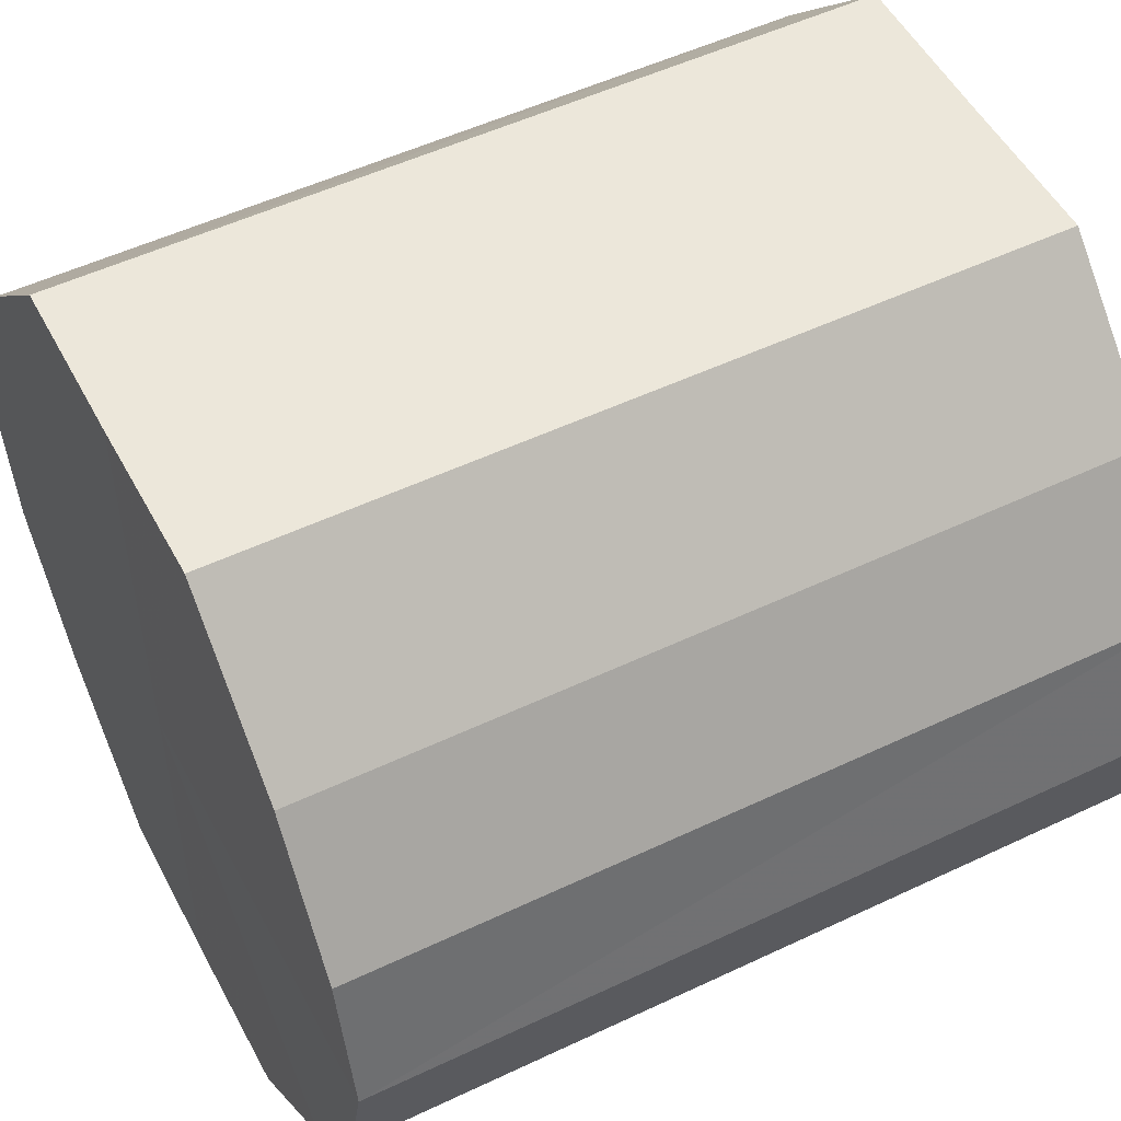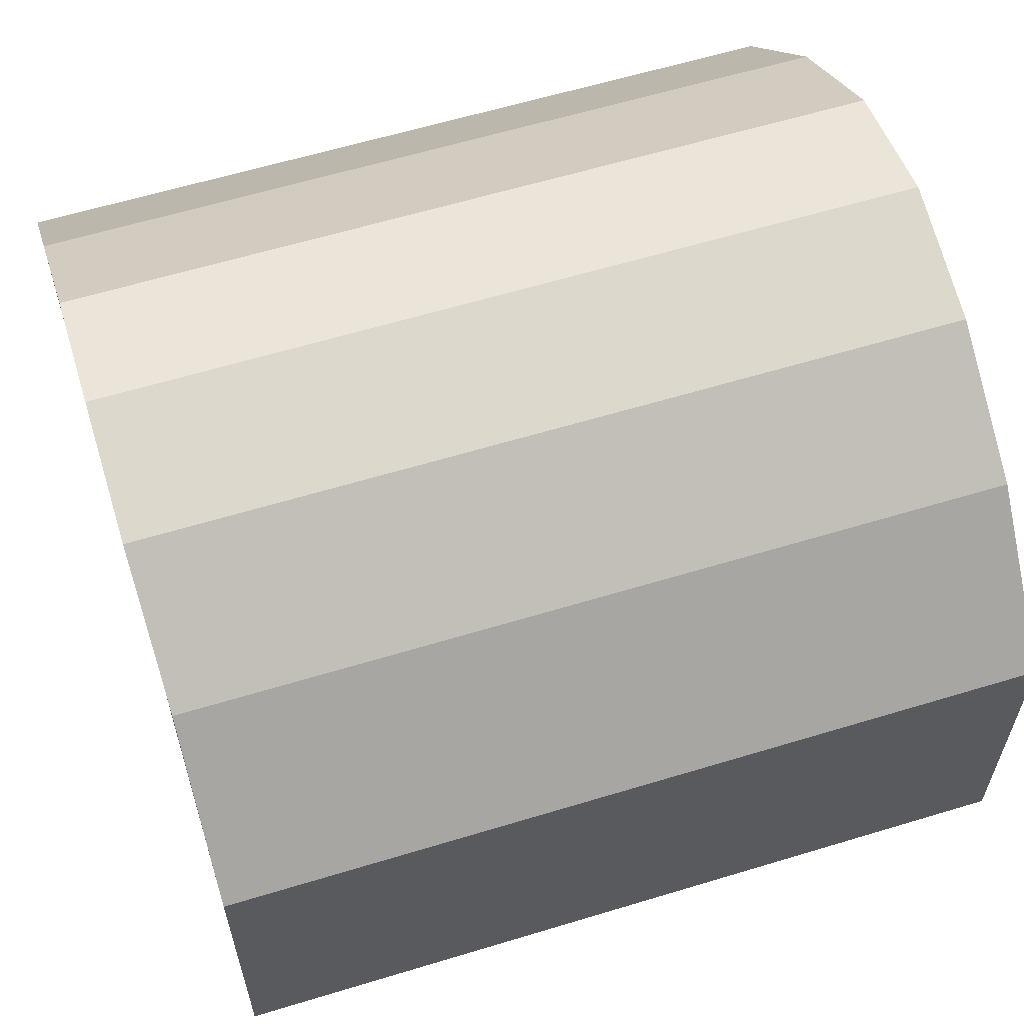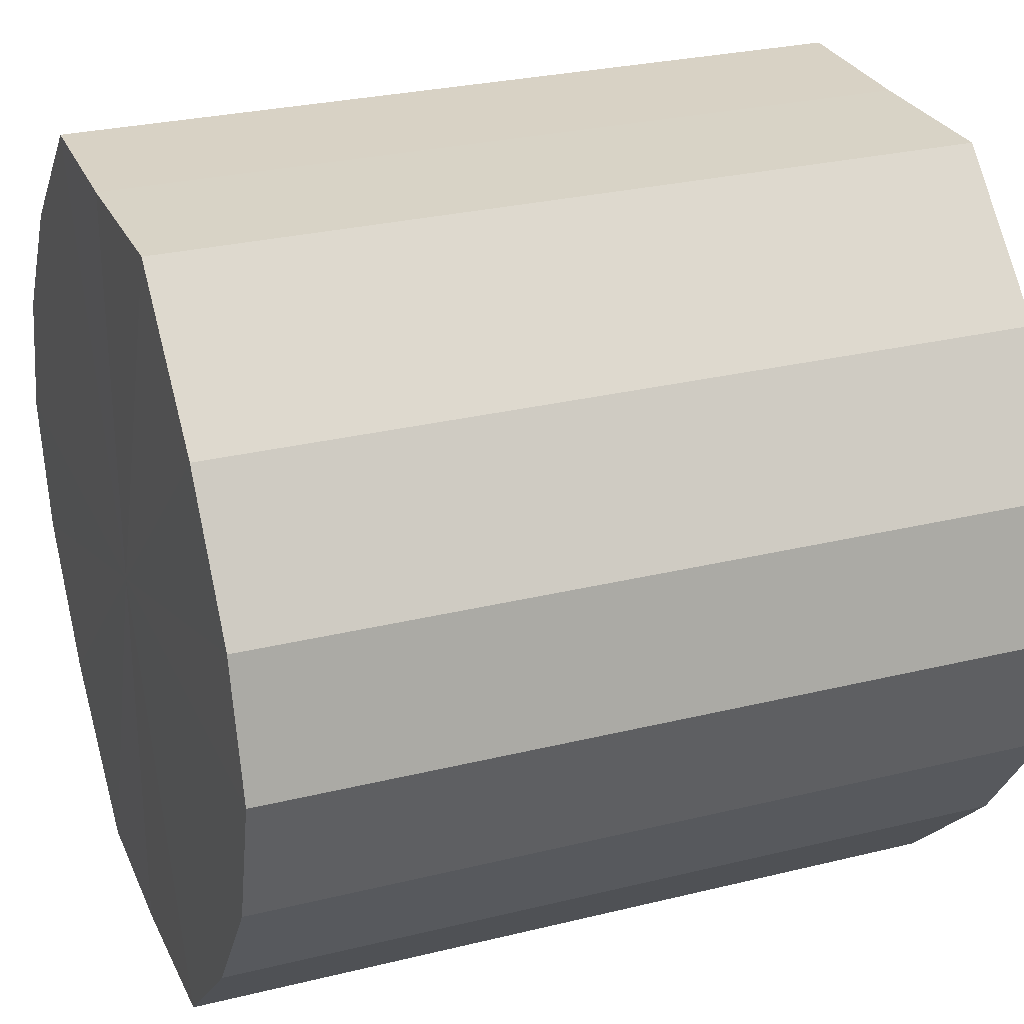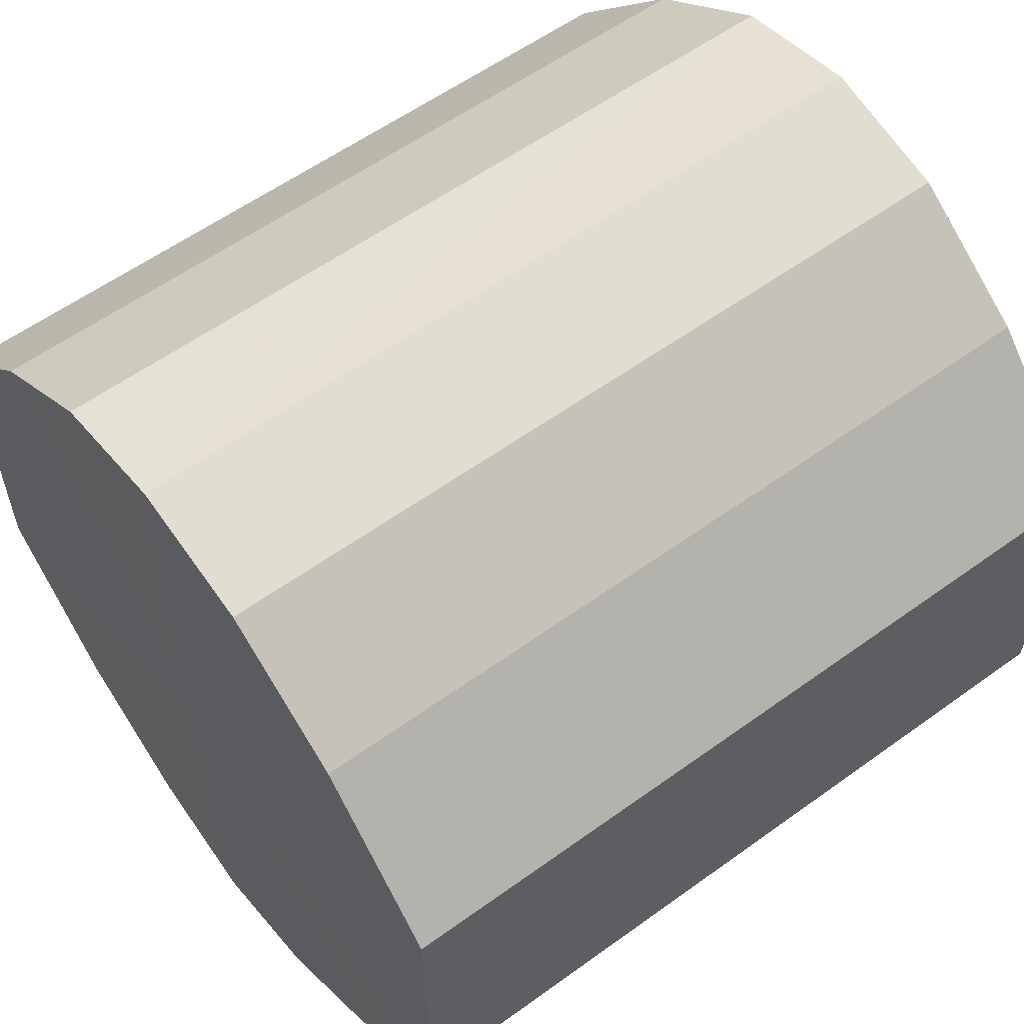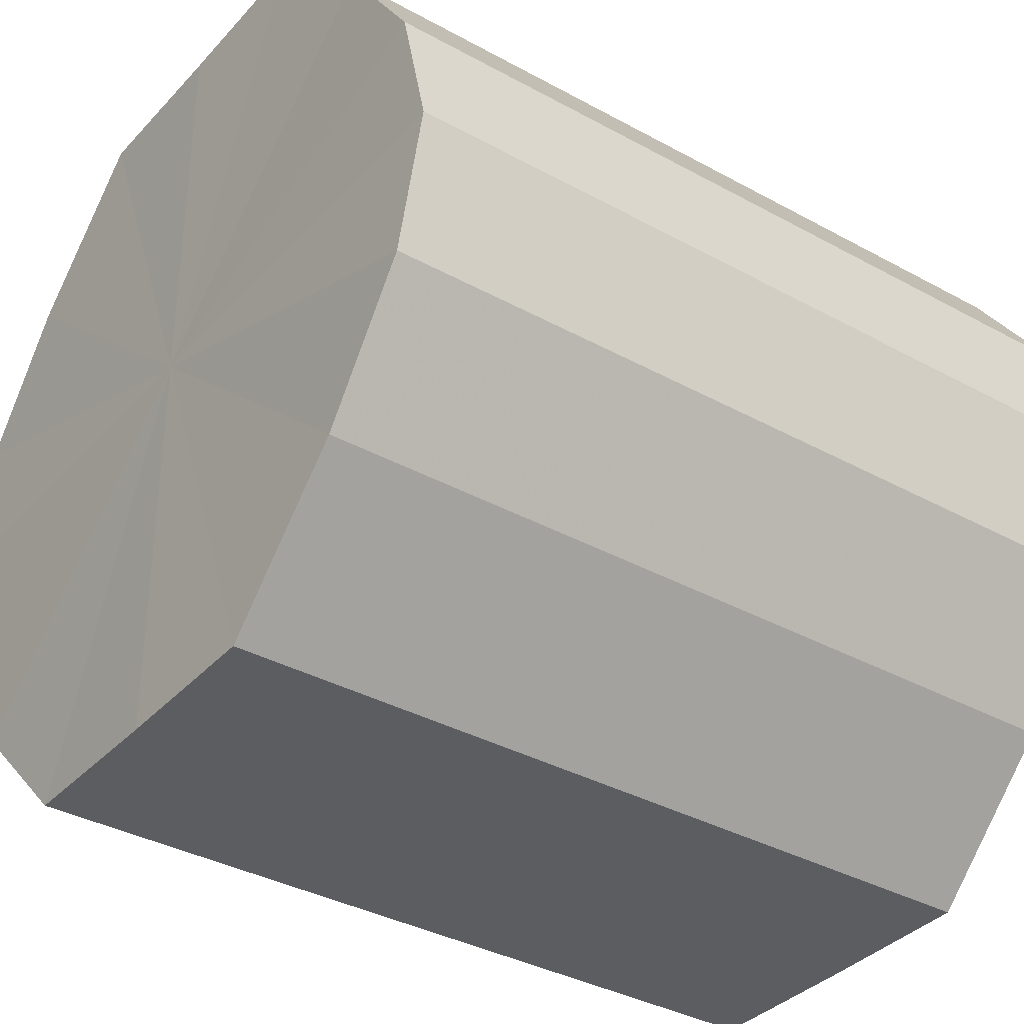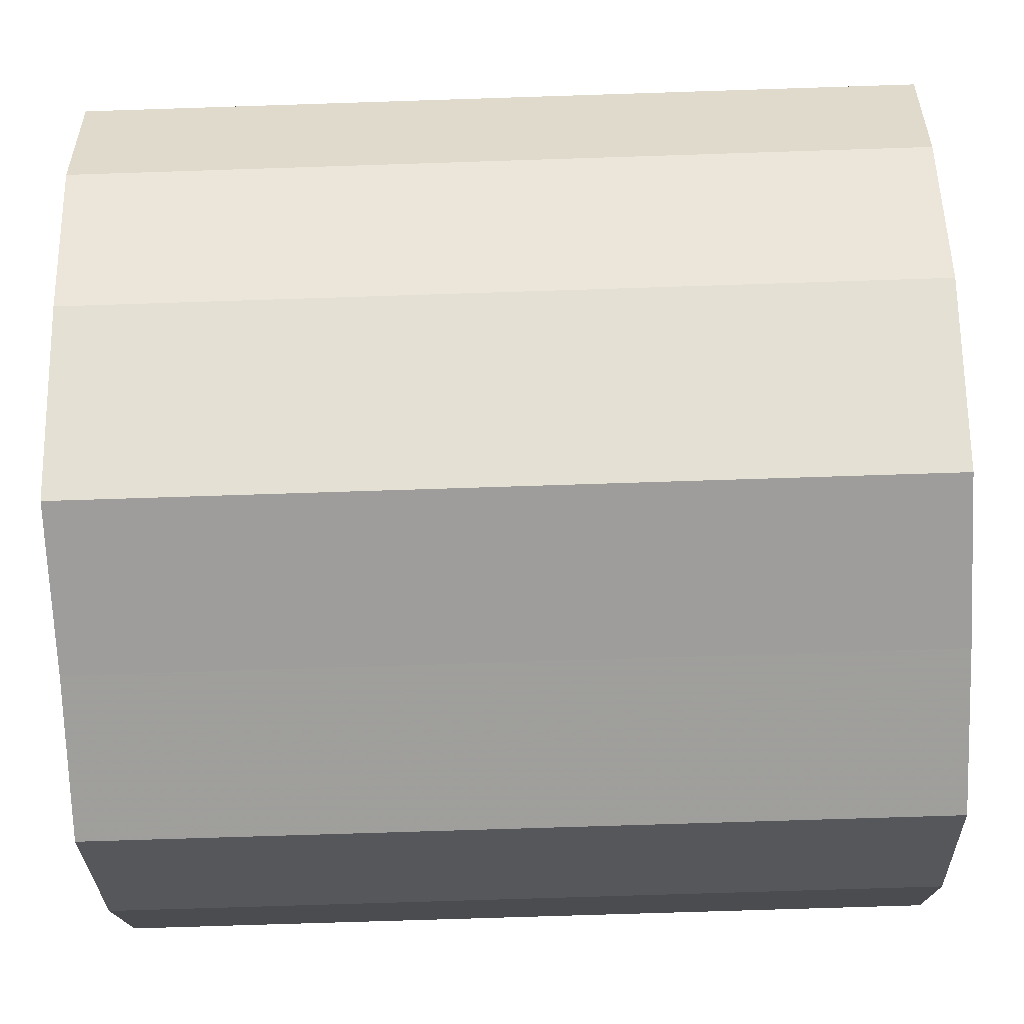
<metadata>
{"format":"obj","ext":"obj","renderer":"f3d","projection":"perspective","resolution":1024,"background":"white","views":[{"elev":52.0,"azim":-27.2,"up":"+Y"},{"elev":61.0,"azim":-17.3,"up":"+Z"},{"elev":27.8,"azim":159.3,"up":"+Y"},{"elev":58.4,"azim":-36.8,"up":"+Z"},{"elev":-35.9,"azim":-36.0,"up":"+Y"},{"elev":-70.8,"azim":-178.1,"up":"+Y"}]}
</metadata>
<code>
o 4181
v 2219 1871 16.32
v 2219 1871 16.32
v 2219 1871 16.32
v 2219 1871 16.31
v 2219 1871 16.32
v 2219 1871 16.32
v 2219 1871 16.32
v 2219 1871 16.3
v 2219 1871 16.31
v 2219 1871 16.31
v 2219 1871 16.31
v 2219 1871 16.29
v 2219 1871 16.3
v 2219 1871 16.3
v 2219 1871 16.3
v 2219 1871 16.27
v 2219 1871 16.29
v 2219 1871 16.29
v 2219 1871 16.29
v 2219 1871 16.26
v 2219 1871 16.27
v 2219 1871 16.27
v 2219 1871 16.27
v 2219 1871 16.26
v 2219 1871 16.26
v 2219 1871 16.26
v 2219 1871 16.26
v 2219 1871 16.25
v 2219 1871 16.26
v 2219 1871 16.26
v 2219 1871 16.26
v 2219 1871 16.25
v 2219 1871 16.32
v 2219 1871 16.32
v 2219 1871 16.32
v 2219 1871 16.31
v 2219 1871 16.31
v 2219 1871 16.32
v 2219 1871 16.32
v 2219 1871 16.31
v 2219 1871 16.32
v 2219 1871 16.3
v 2219 1871 16.3
v 2219 1871 16.3
v 2219 1871 16.31
v 2219 1871 16.29
v 2219 1871 16.3
v 2219 1871 16.29
v 2219 1871 16.29
v 2219 1871 16.27
v 2219 1871 16.29
v 2219 1871 16.26
v 2219 1871 16.27
v 2219 1871 16.27
v 2219 1871 16.27
v 2219 1871 16.26
v 2219 1871 16.26
v 2219 1871 16.25
v 2219 1871 16.26
v 2219 1871 16.26
v 2219 1871 16.26
v 2219 1871 16.26
v 2219 1871 16.25
v 2219 1871 16.26
v 2219 1871 16.29
v 2219 1871 16.32
v 2219 1871 16.32
v 2219 1871 16.31
v 2219 1871 16.32
v 2219 1871 16.3
v 2219 1871 16.31
v 2219 1871 16.29
v 2219 1871 16.3
v 2219 1871 16.27
v 2219 1871 16.29
v 2219 1871 16.26
v 2219 1871 16.27
v 2219 1871 16.26
v 2219 1871 16.26
v 2219 1871 16.25
v 2219 1871 16.26
v 2219 1871 16.29
v 2219 1871 16.32
v 2219 1871 16.32
v 2219 1871 16.32
v 2219 1871 16.31
v 2219 1871 16.31
v 2219 1871 16.3
v 2219 1871 16.3
v 2219 1871 16.29
v 2219 1871 16.29
v 2219 1871 16.27
v 2219 1871 16.27
v 2219 1871 16.26
v 2219 1871 16.26
v 2219 1871 16.26
v 2219 1871 16.26
v 2219 1871 16.25
f 1 2 3
f 2 4 5
f 6 1 7
f 4 8 9
f 10 6 11
f 8 12 13
f 14 10 15
f 12 16 17
f 18 14 19
f 16 20 21
f 22 18 23
f 20 24 25
f 26 22 27
f 24 28 29
f 30 26 31
f 28 30 32
f 33 34 35
f 35 36 37
f 38 39 33
f 40 41 38
f 37 42 43
f 44 45 40
f 46 47 44
f 43 48 49
f 50 51 46
f 52 53 50
f 49 54 55
f 56 57 52
f 58 59 56
f 55 60 61
f 62 63 58
f 61 64 62
f 65 66 67
f 65 68 66
f 65 67 69
f 65 70 68
f 65 69 71
f 65 72 70
f 65 71 73
f 65 74 72
f 65 73 75
f 65 76 74
f 65 75 77
f 65 78 76
f 65 77 79
f 65 80 78
f 65 79 81
f 65 81 80
f 82 83 84
f 82 85 83
f 82 84 86
f 82 87 85
f 82 86 88
f 82 89 87
f 82 88 90
f 82 91 89
f 82 90 92
f 82 93 91
f 82 92 94
f 82 95 93
f 82 94 96
f 82 97 95
f 82 96 98
f 82 98 97

</code>
